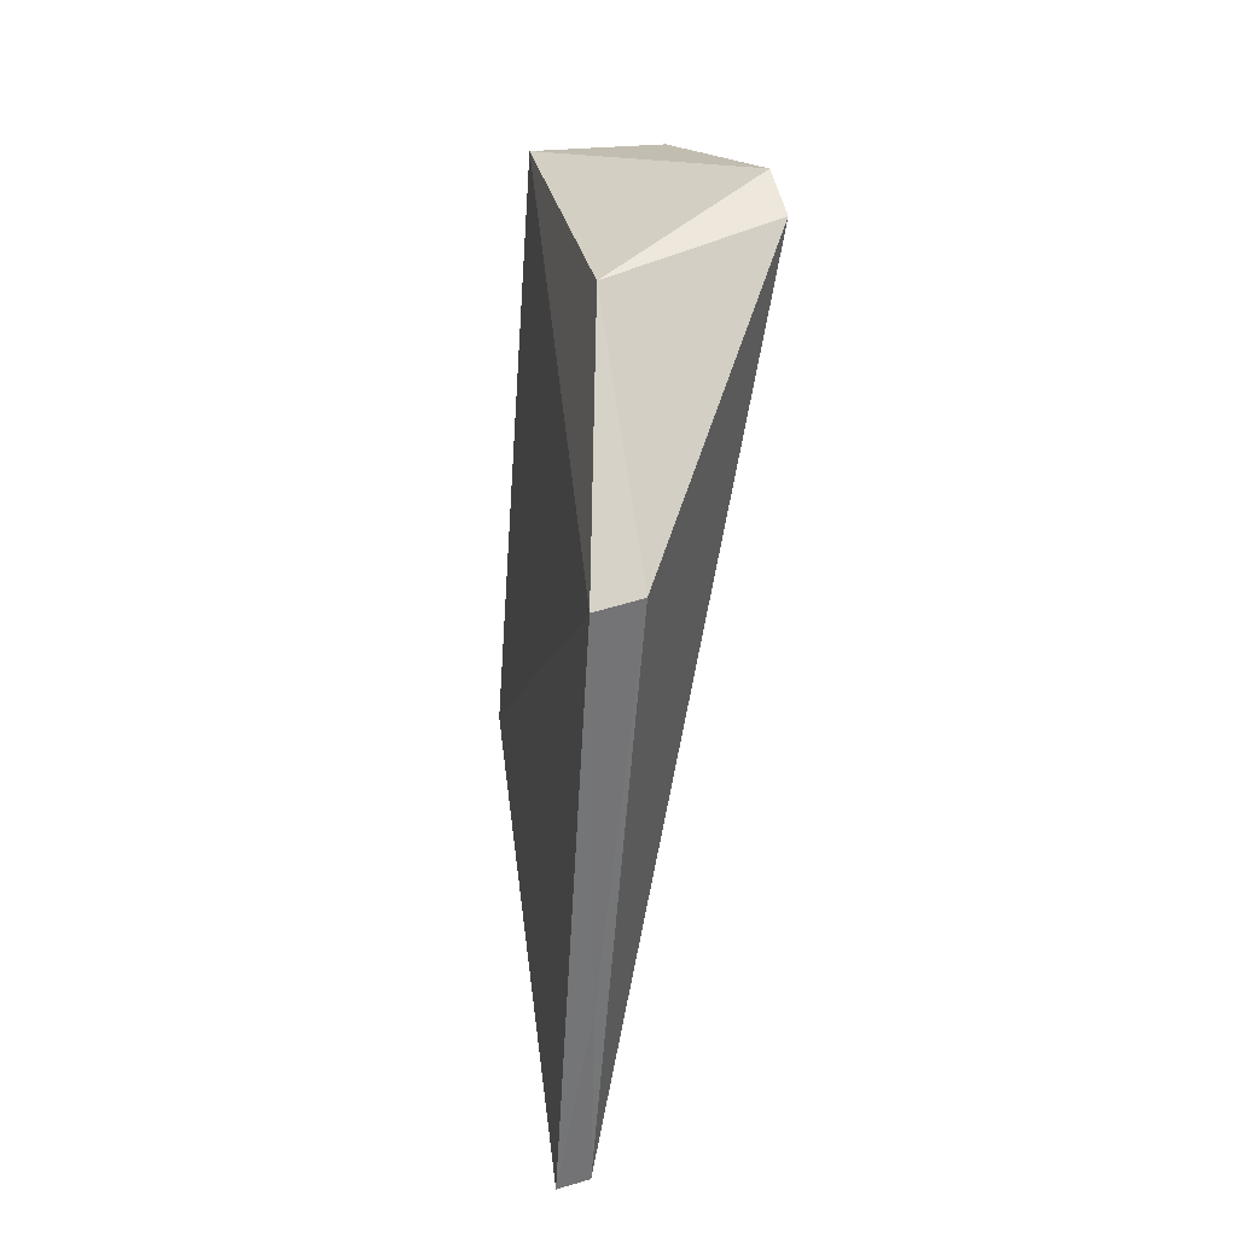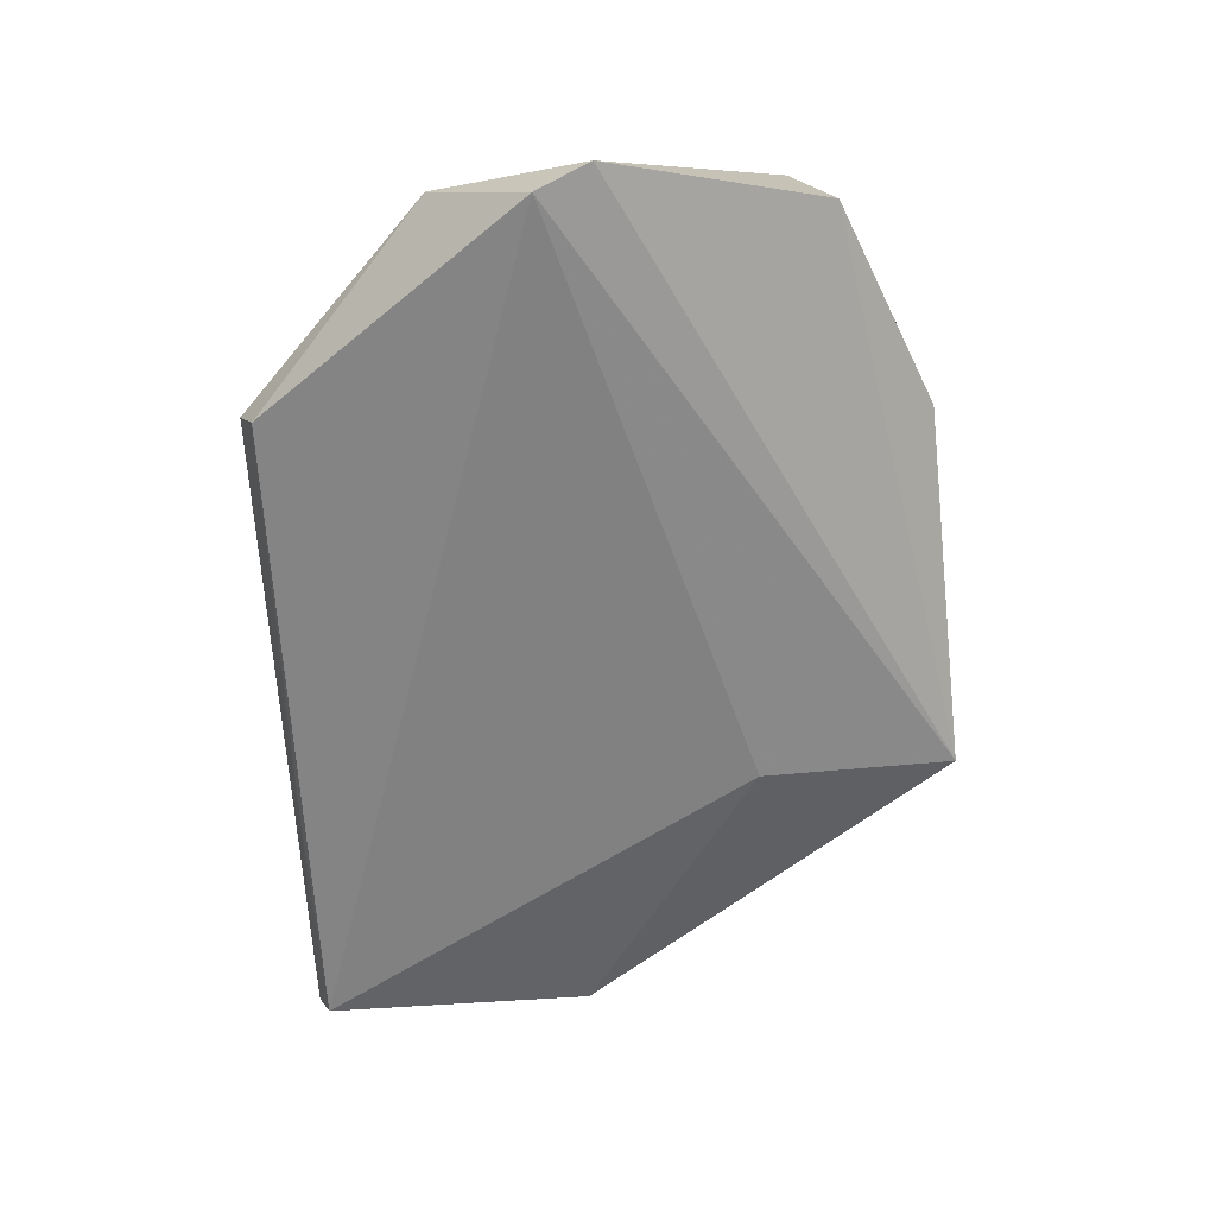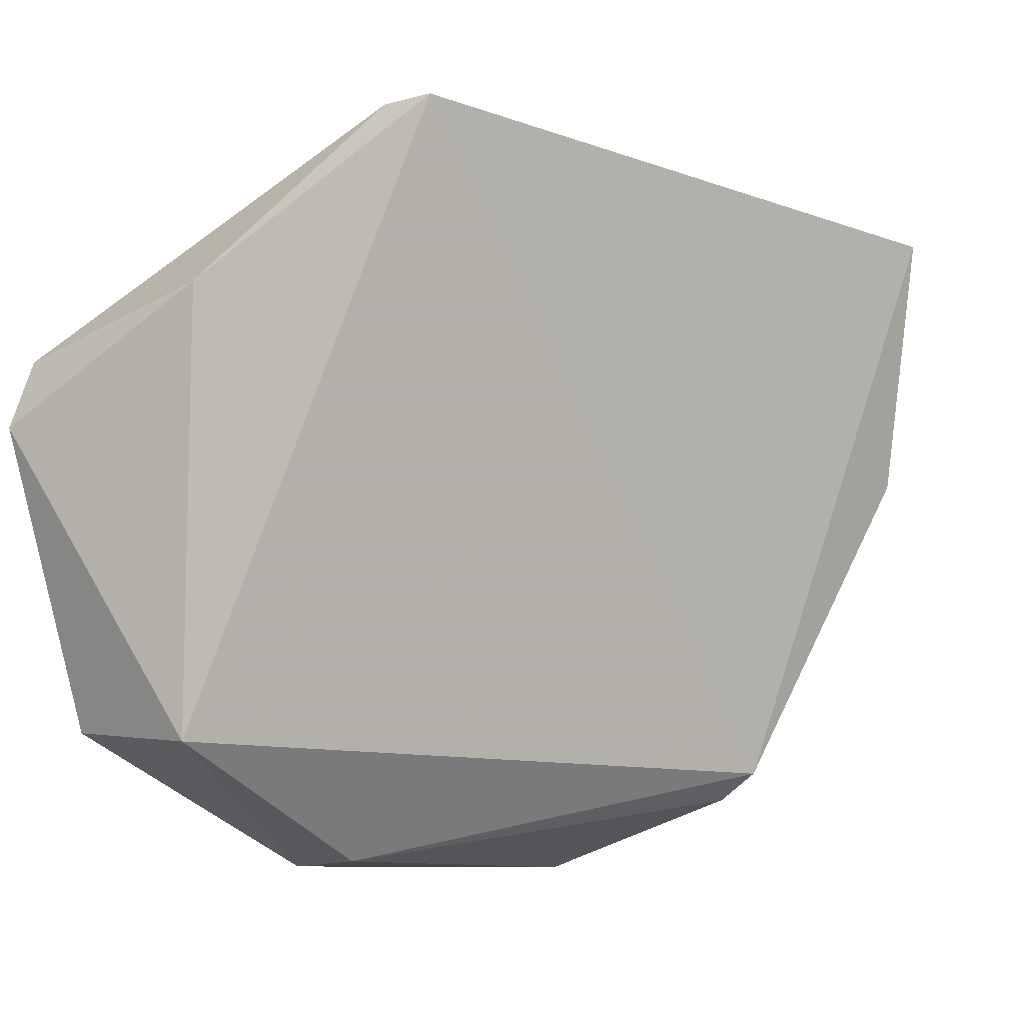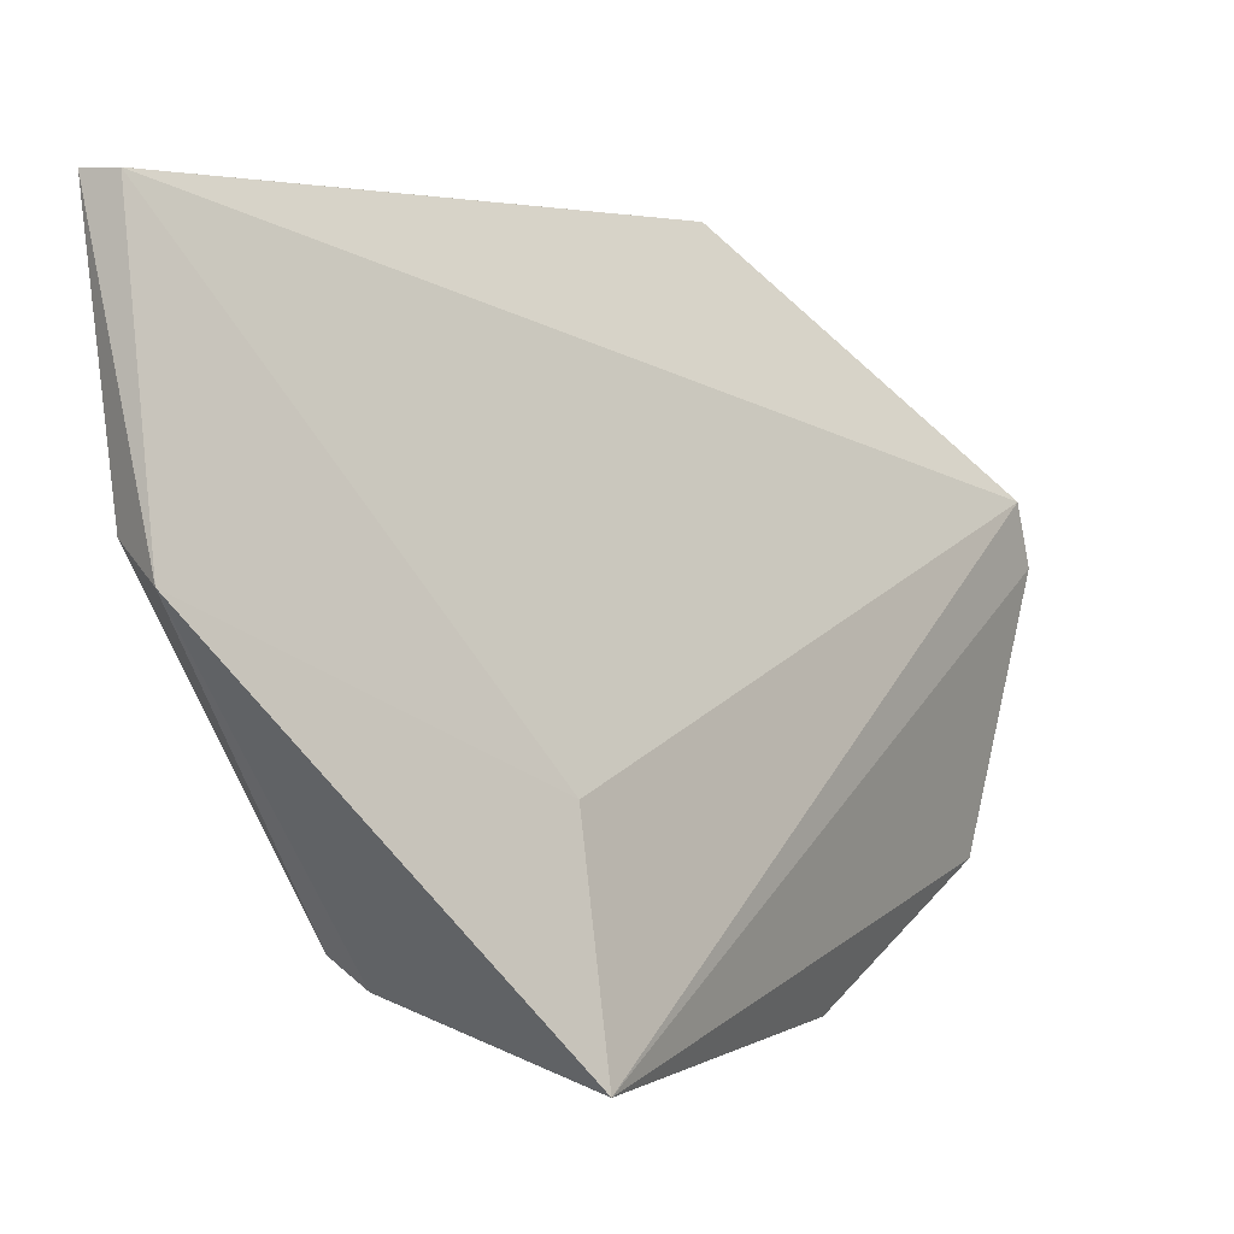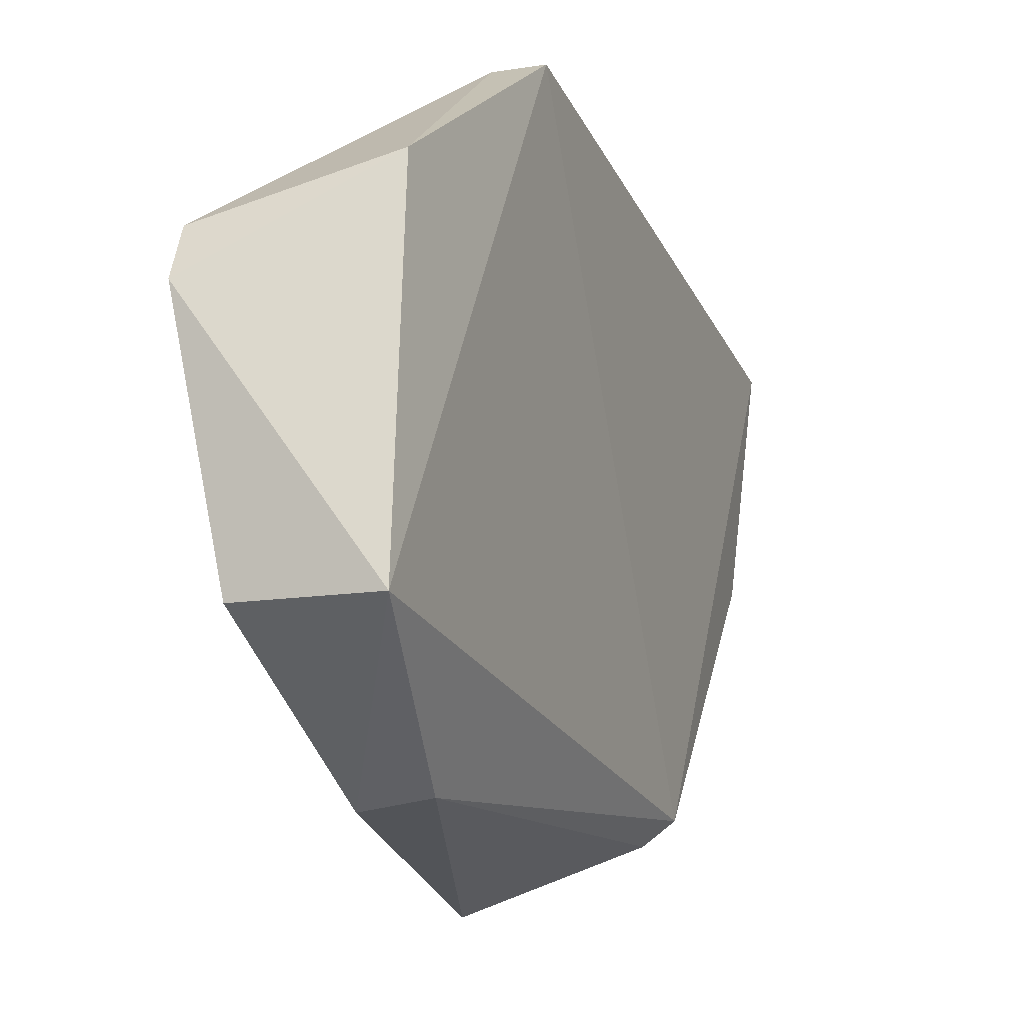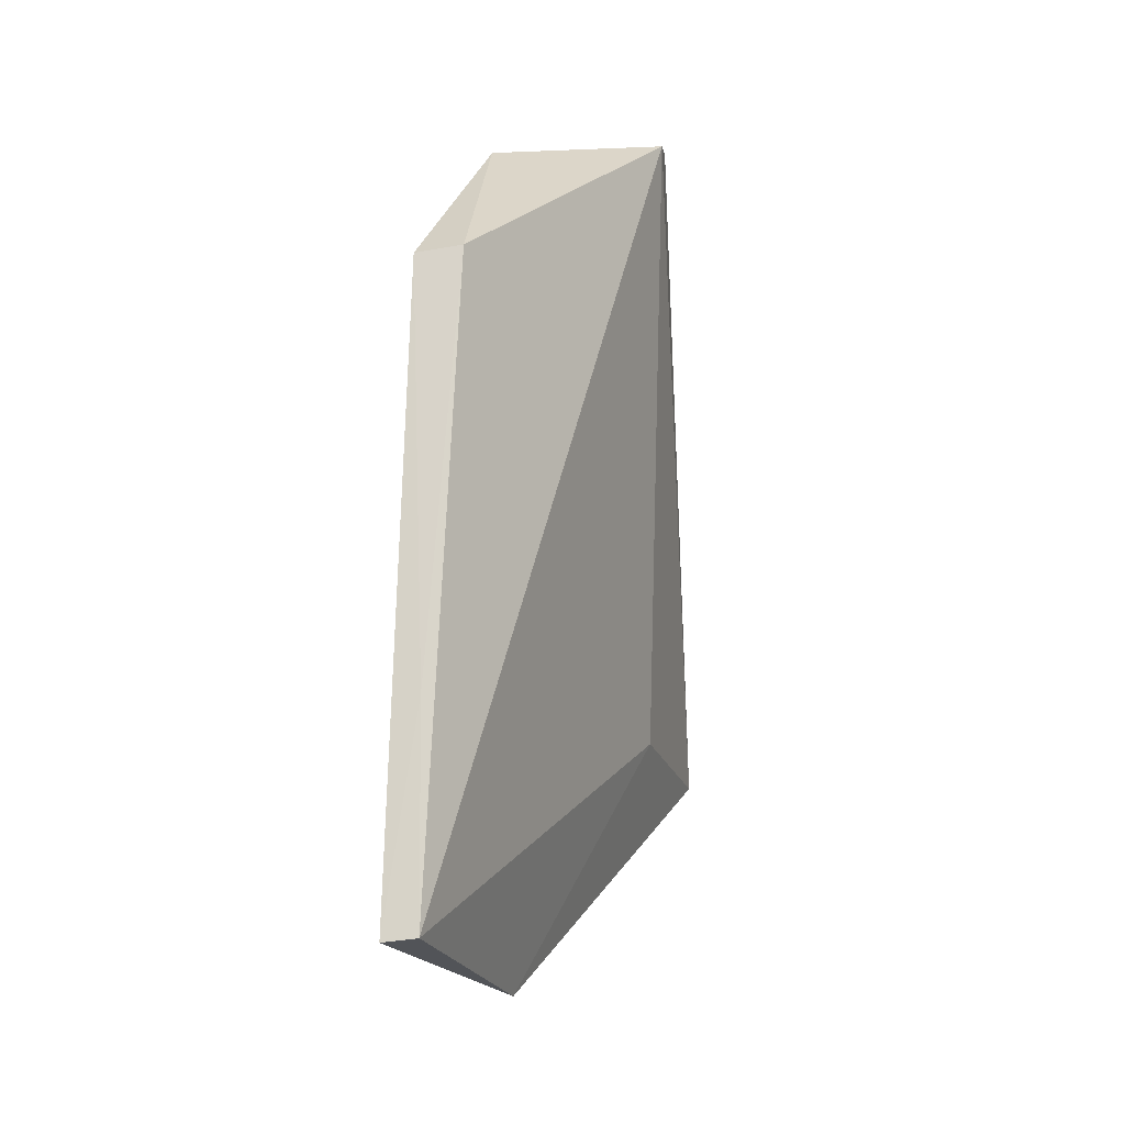
<metadata>
{"format":"obj","ext":"obj","renderer":"f3d","projection":"perspective","resolution":1024,"background":"white","views":[{"elev":28.8,"azim":-12.5,"up":"+Y"},{"elev":19.7,"azim":71.7,"up":"+Y"},{"elev":-3.4,"azim":-135.5,"up":"+Z"},{"elev":-2.2,"azim":33.4,"up":"+Z"},{"elev":-18.8,"azim":-161.3,"up":"+Z"},{"elev":-20.4,"azim":7.7,"up":"+Y"}]}
</metadata>
<code>
v -0.02421 0.05454 0.04427
v -0.01753 0.03533 0.02008
v -0.01529 0.06772 0.02978
v -0.02168 0.05403 0.01123
v -0.02801 0.0205 0.04161
v -0.01615 0.03533 0.009548
v -0.02386 0.06513 0.01678
v -0.02621 0.02069 0.04146
v -0.01521 0.06647 0.03266
v -0.01697 0.06507 0.01696
v -0.02582 0.03128 0.01444
v -0.0244 0.06518 0.03533
v -0.02619 0.03197 0.04251
v -0.02413 0.02021 0.02724
v -0.0182 0.05417 0.01082
v -0.02434 0.03191 0.01313
v -0.0267 0.05418 0.04442
v -0.02665 0.0211 0.02902
f 9 6 3
f 9 2 6
f 9 8 2
f 9 1 8
f 10 3 6
f 10 7 3
f 11 7 4
f 12 3 7
f 12 9 3
f 12 1 9
f 13 8 1
f 13 5 8
f 14 6 2
f 14 2 8
f 14 8 5
f 15 10 6
f 15 6 4
f 15 4 7
f 15 7 10
f 16 11 4
f 16 4 6
f 16 14 11
f 16 6 14
f 17 11 5
f 17 7 11
f 17 12 7
f 17 1 12
f 17 13 1
f 17 5 13
f 18 14 5
f 18 5 11
f 18 11 14

</code>
